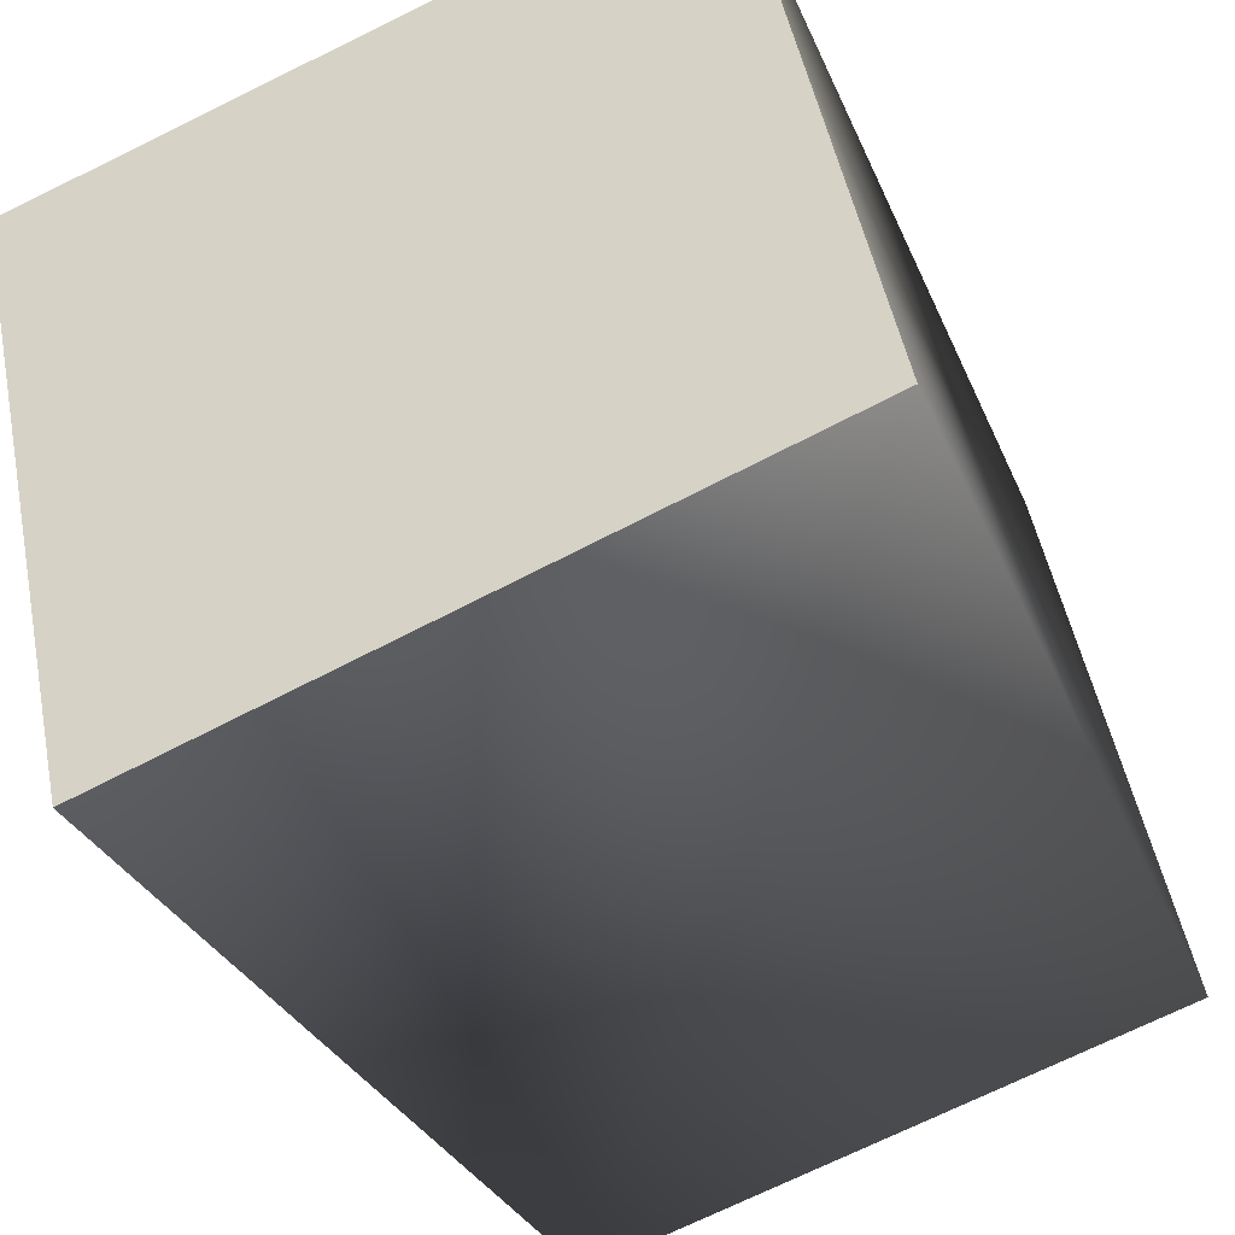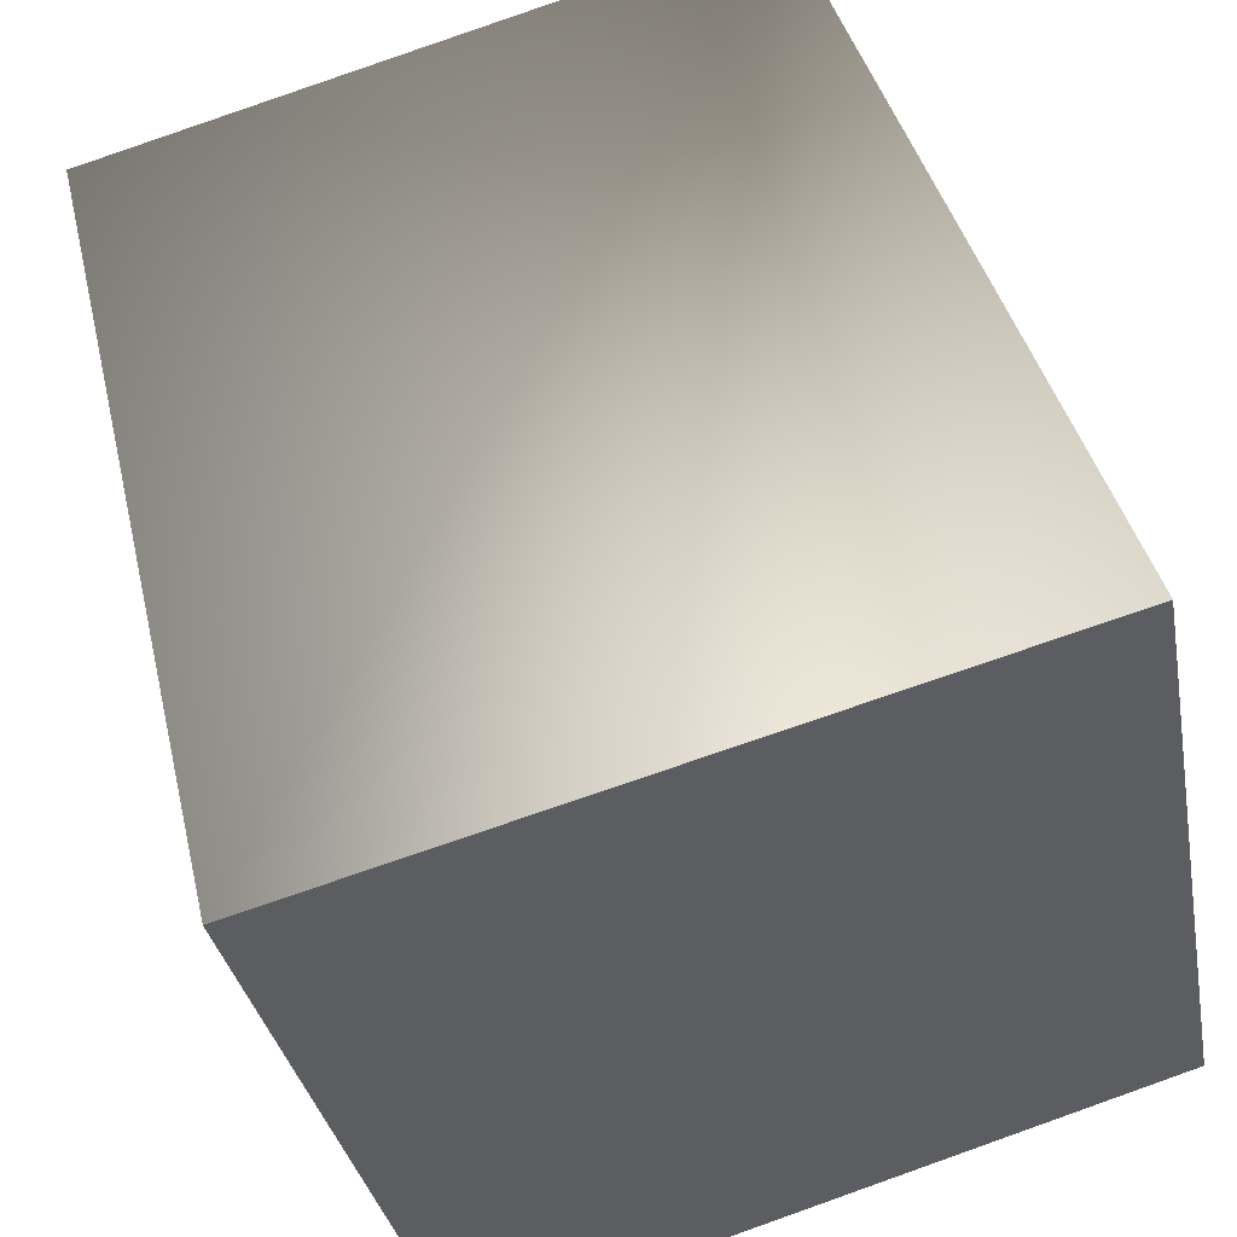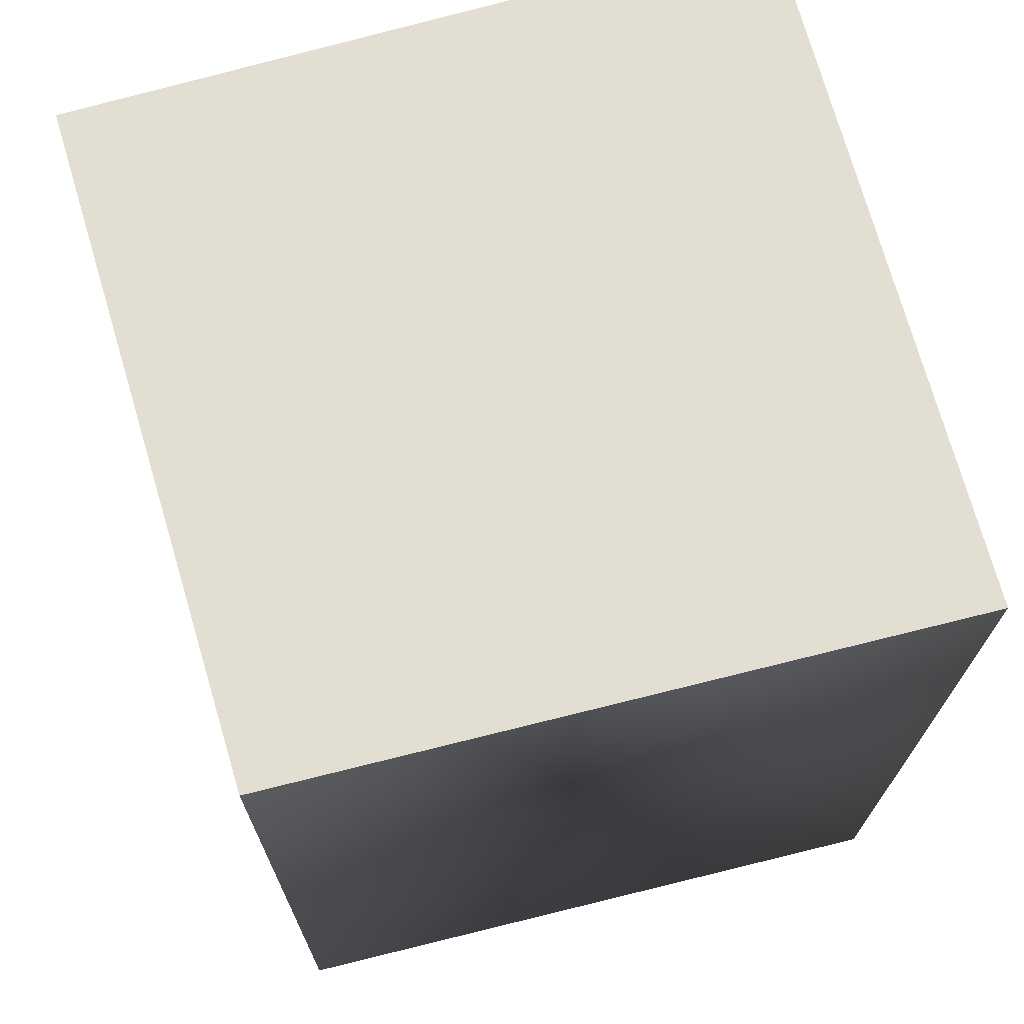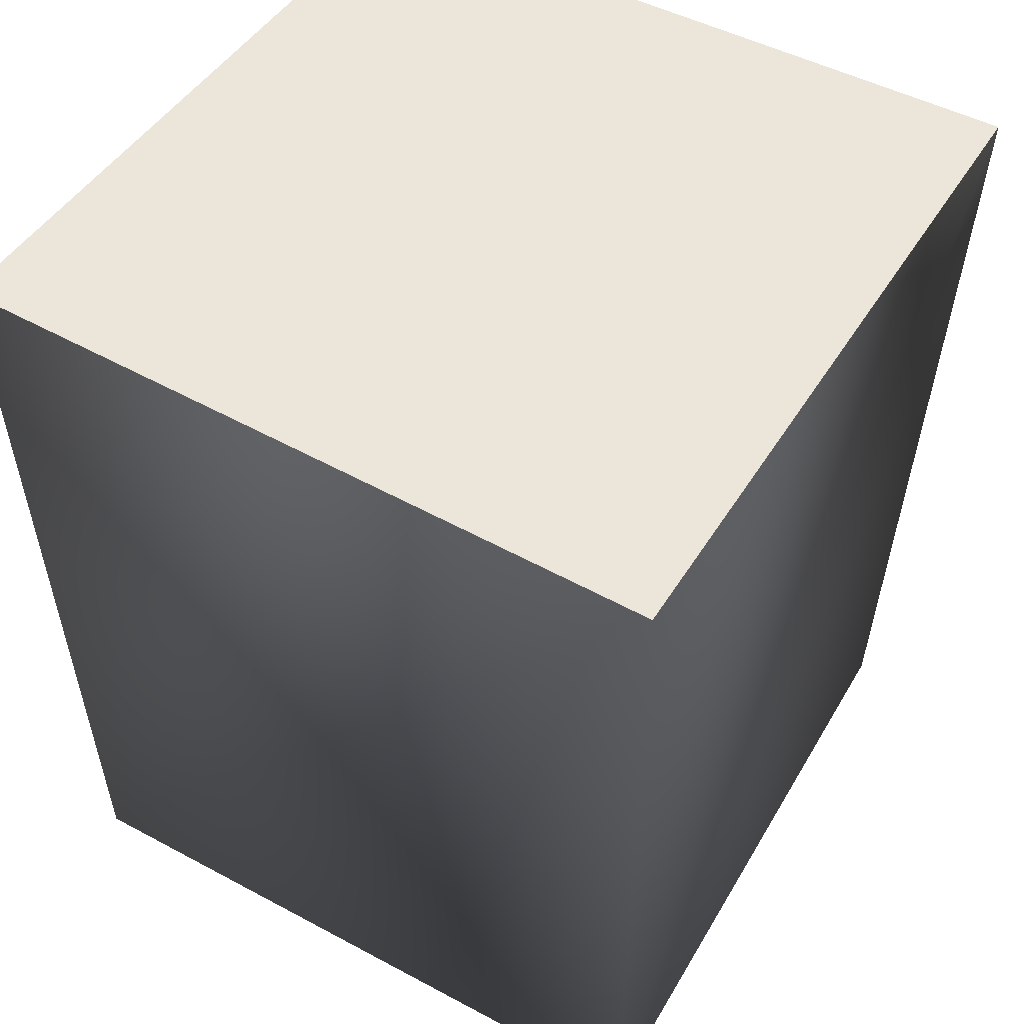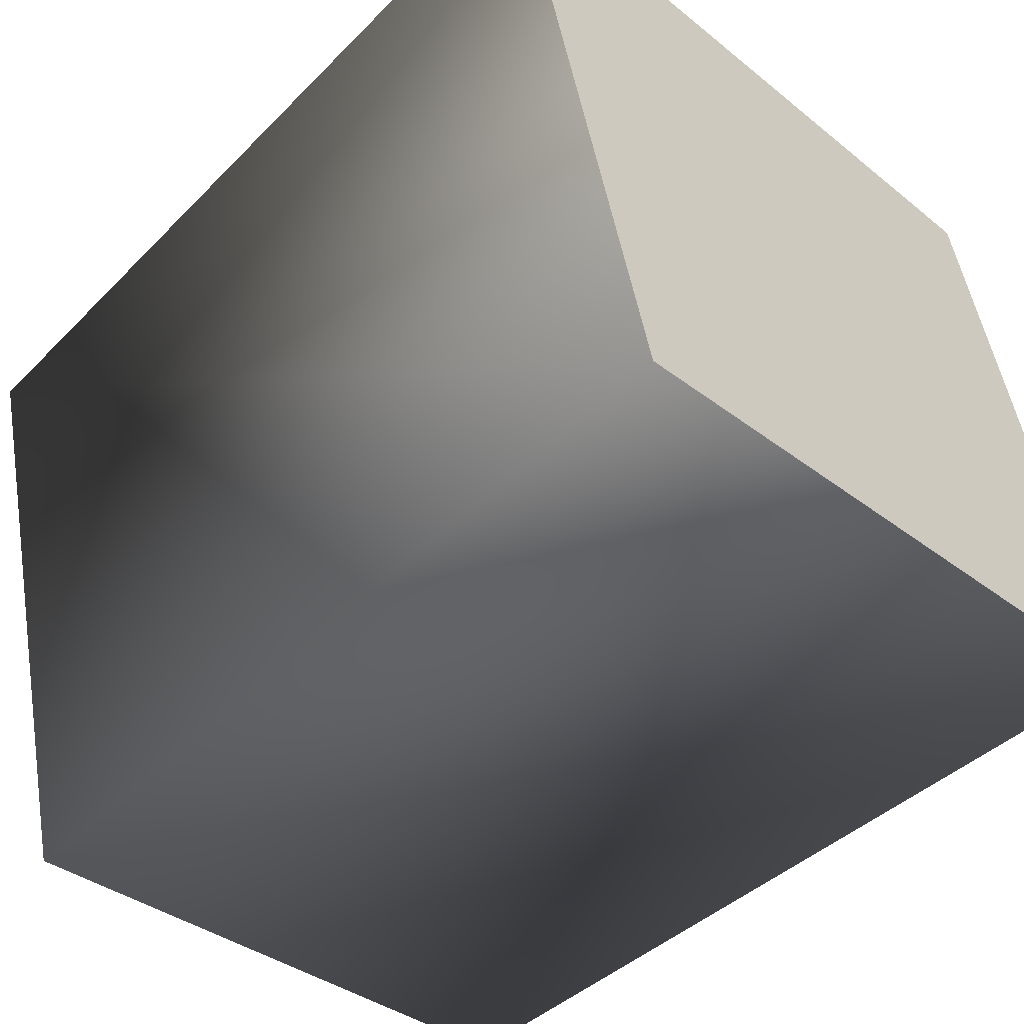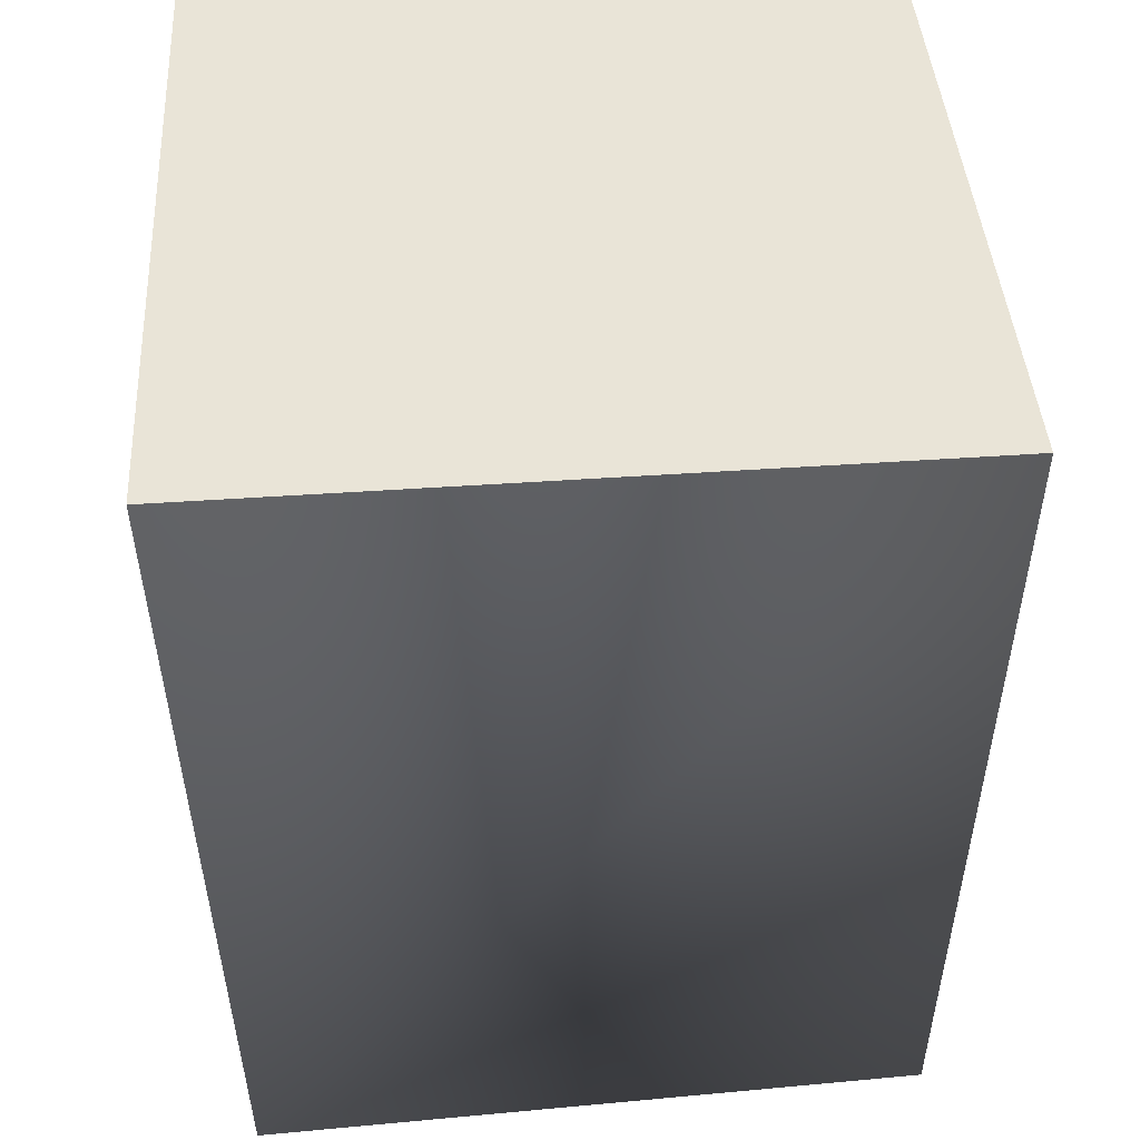
<metadata>
{"format":"obj","ext":"obj","renderer":"f3d","projection":"perspective","resolution":1024,"background":"white","views":[{"elev":-40.3,"azim":24.4,"up":"+Y"},{"elev":50.2,"azim":-15.3,"up":"+Y"},{"elev":67.5,"azim":86.2,"up":"+Z"},{"elev":48.4,"azim":-137.1,"up":"+Z"},{"elev":-52.1,"azim":-45.3,"up":"+Y"},{"elev":43.2,"azim":-82.0,"up":"+Z"}]}
</metadata>
<code>
v -4.127 2.564 0.2292
v -2.45 -3.966 0.2292
v 2.649 3.952 0.2292
v 2.649 3.952 0.2292
v -2.45 -3.966 0.2292
v 3.831 -2.591 0.2292
v -2.815 -4.334 8.959
v -2.45 -3.966 0.2292
v -4.127 2.564 0.2292
v -4.462 2.898 8.959
v -2.815 -4.334 8.959
v -4.127 2.564 0.2292
v -4.462 2.898 8.959
v -4.127 2.564 0.2292
v 2.649 3.952 0.2292
v 2.925 4.28 8.959
v -4.462 2.898 8.959
v 2.649 3.952 0.2292
v 4.228 -2.723 8.959
v 2.925 4.28 8.959
v 2.649 3.952 0.2292
v 3.831 -2.591 0.2292
v 4.228 -2.723 8.959
v 2.649 3.952 0.2292
v 4.228 -2.723 8.959
v 3.831 -2.591 0.2292
v -2.45 -3.966 0.2292
v -2.815 -4.334 8.959
v 4.228 -2.723 8.959
v -2.45 -3.966 0.2292
v -4.462 2.898 8.959
v 2.925 4.28 8.959
v -2.815 -4.334 8.959
v 2.925 4.28 8.959
v 4.228 -2.723 8.959
v -2.815 -4.334 8.959
g mtl_p_pent_coffeemug
f 3 2 1
f 6 5 4
f 9 8 7
f 12 11 10
f 15 14 13
f 18 17 16
f 21 20 19
f 24 23 22
f 27 26 25
f 30 29 28
f 33 32 31
f 36 35 34

</code>
